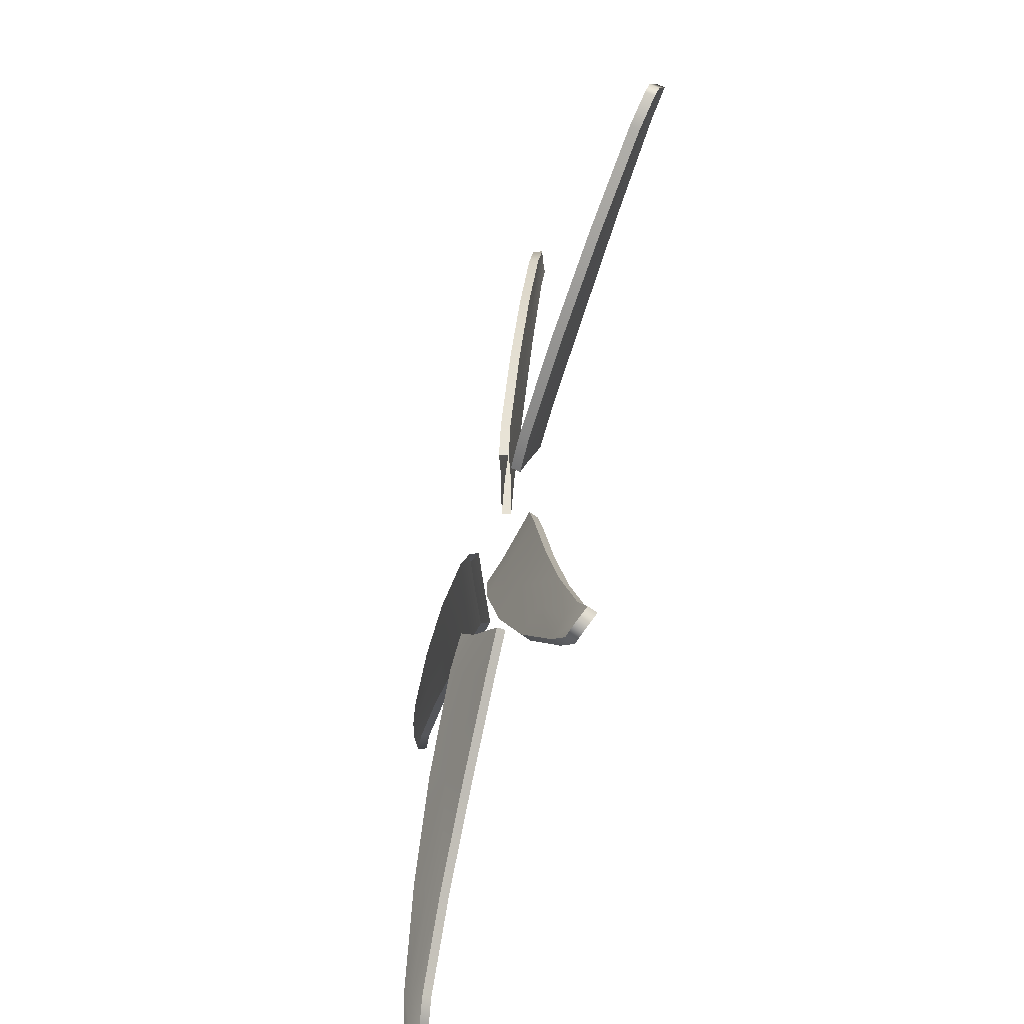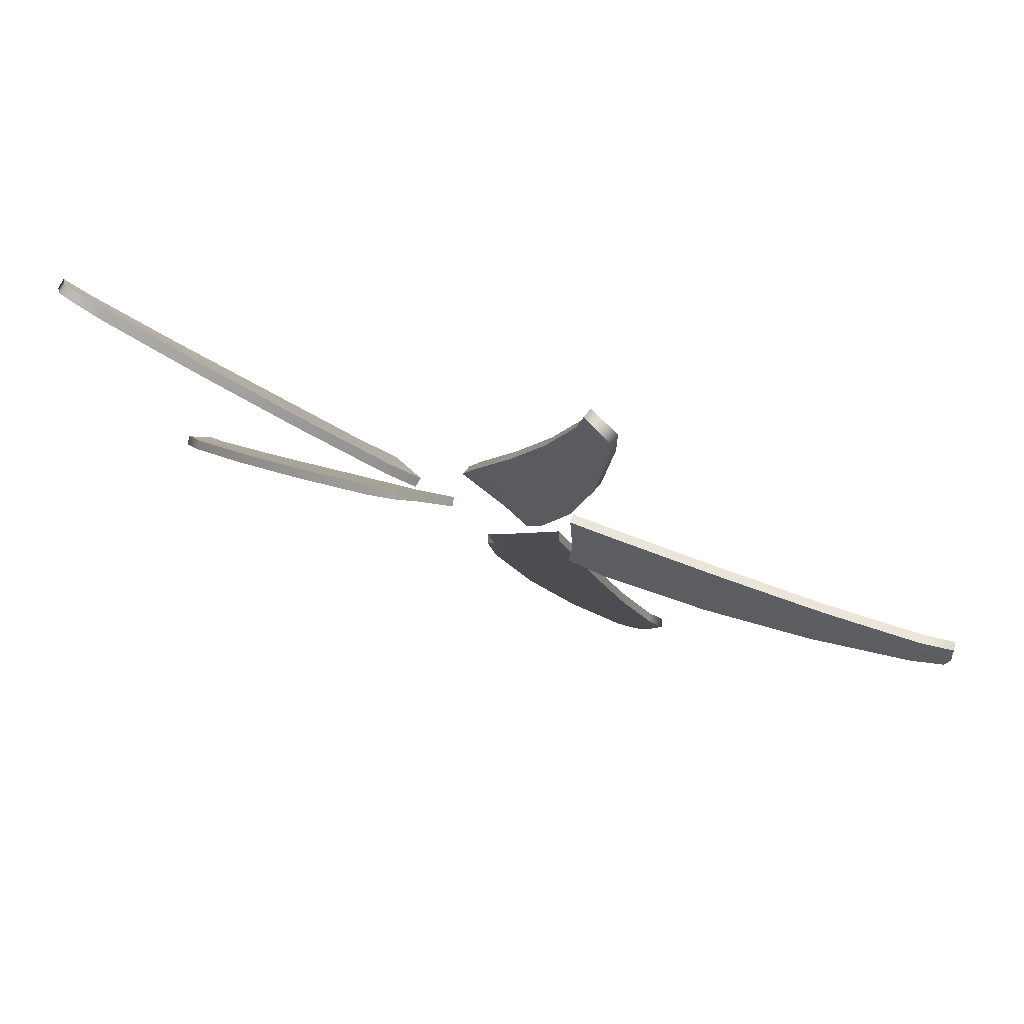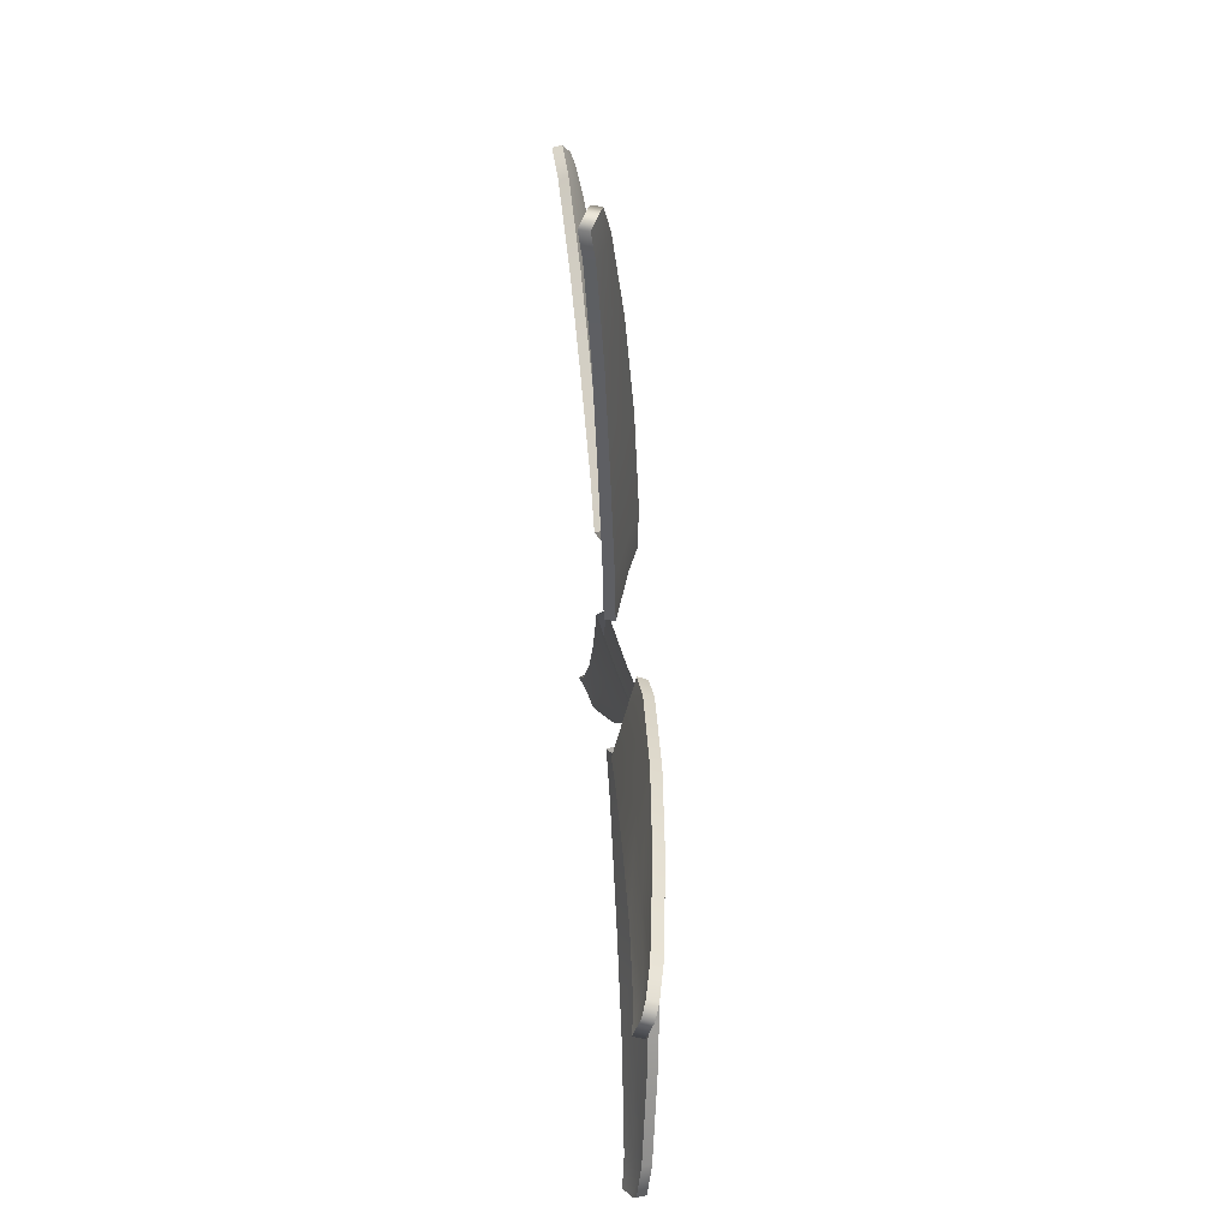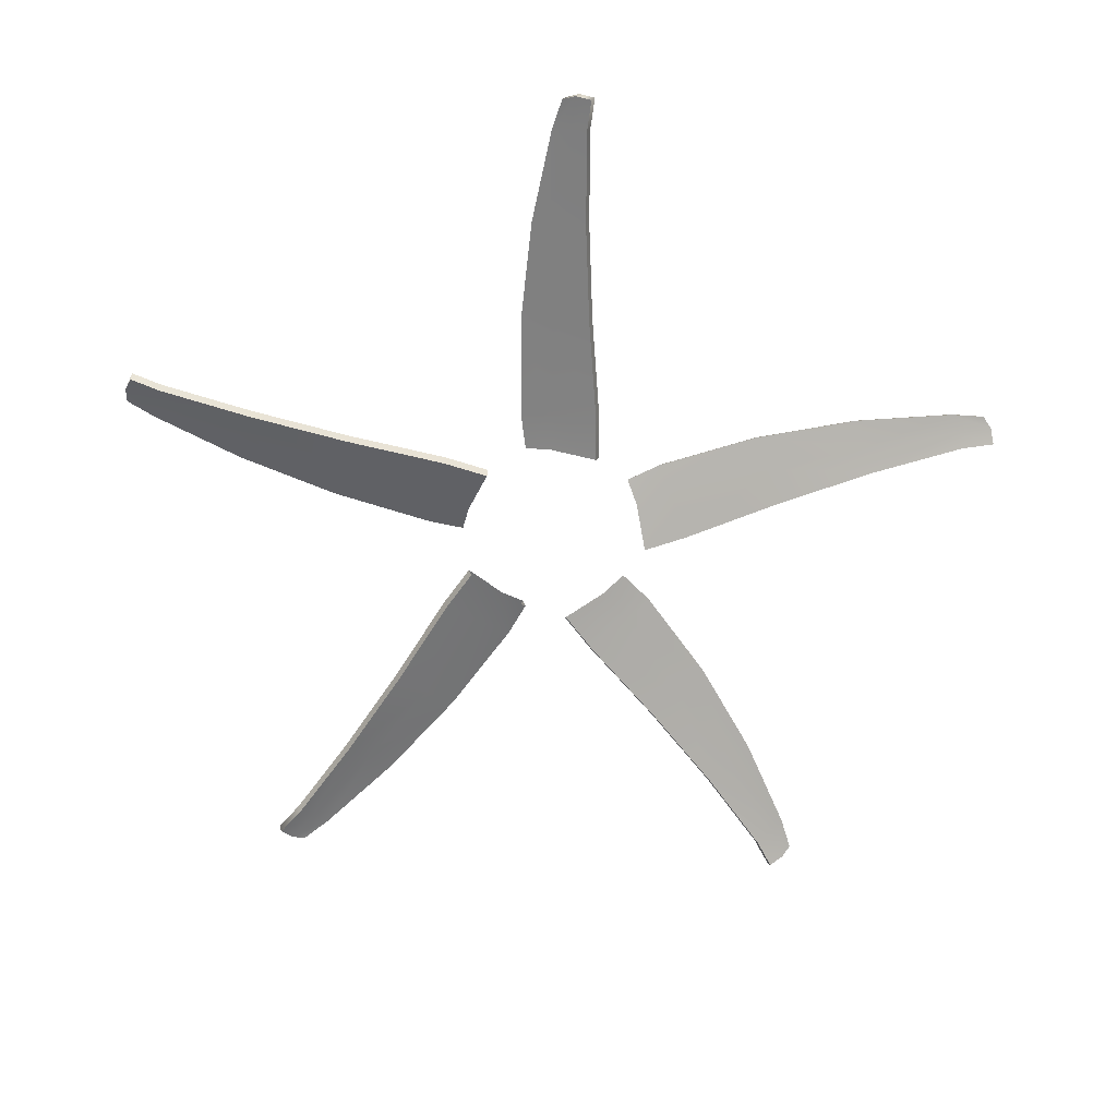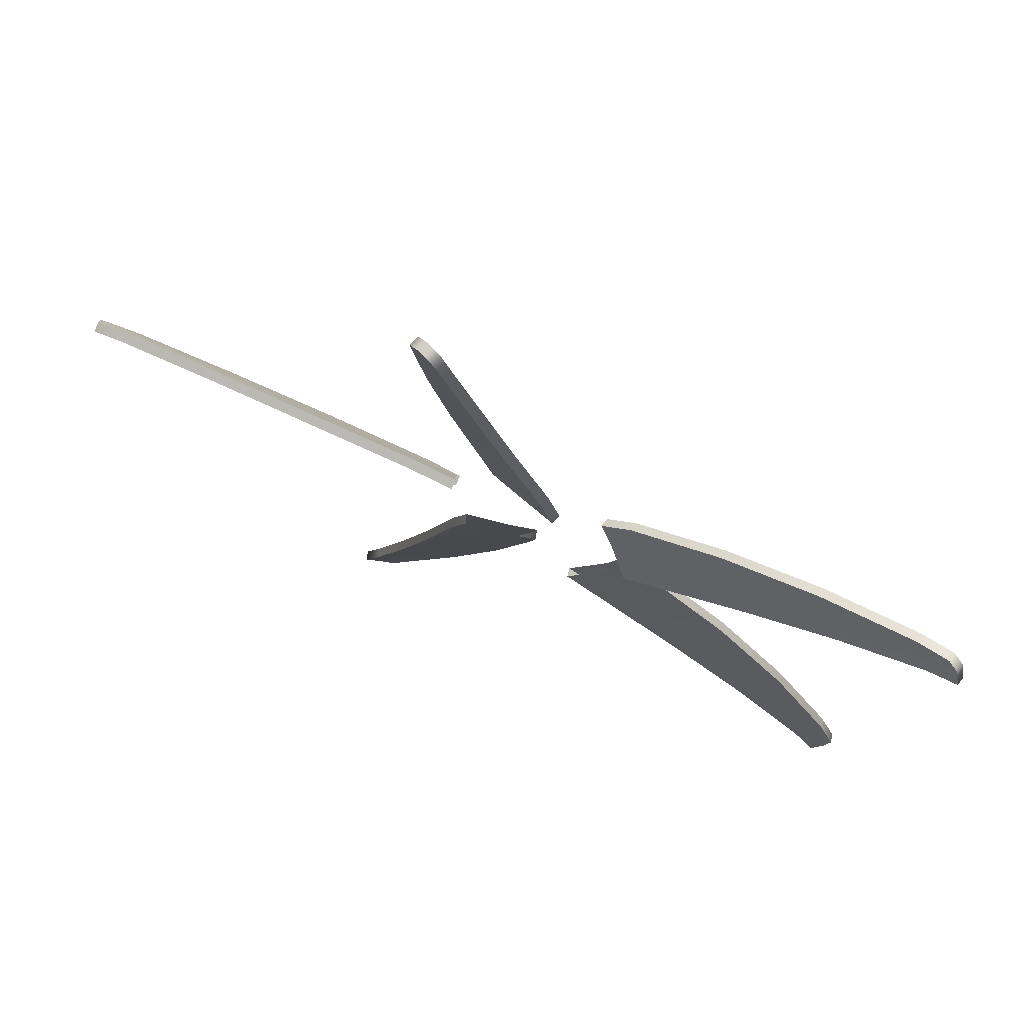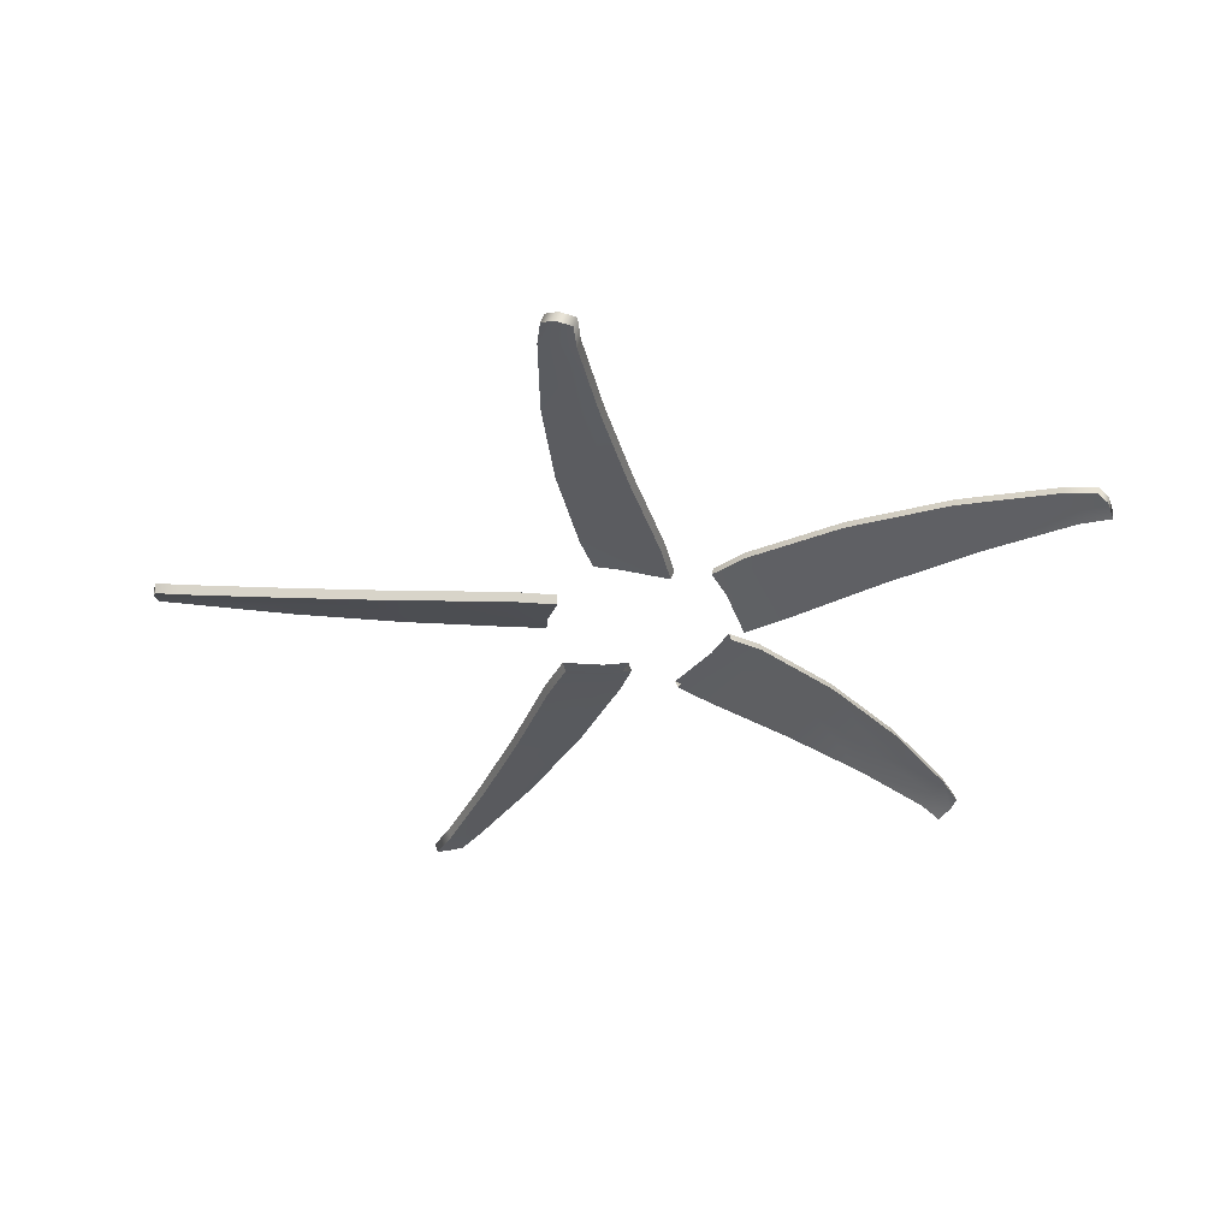
<metadata>
{"format":"obj","ext":"obj","renderer":"f3d","projection":"perspective","resolution":1024,"background":"white","views":[{"elev":-60.0,"azim":-105.5,"up":"+Z"},{"elev":79.3,"azim":-159.5,"up":"+Z"},{"elev":61.3,"azim":85.7,"up":"+Z"},{"elev":-65.8,"azim":128.8,"up":"+Y"},{"elev":75.7,"azim":25.5,"up":"+Z"},{"elev":-34.6,"azim":-3.1,"up":"+Y"}]}
</metadata>
<code>
v -16.16 -41.96 89.82
v 4.545 -40.16 18.92
v -21.42 -39.88 88.04
v -9.54 -35.77 16
v -15.35 -41.33 83.86
v -19.19 -40.62 89.48
v -21.75 -38.81 81.78
v -4.653 -37.48 17.65
v -17.5 -35.76 42.37
v -4.624 -40.27 46.75
v -20.66 -36.98 62.59
v -10.62 -40.6 65.94
v -12.32 -35.34 22.76
v 2.115 -40.07 27.58
v -18.26 -39.9 82.91
v -11.3 -37.94 44.58
v -15.4 -38.77 64.39
v -6.412 -37.39 24.8
v -16.79 -43.72 89.62
v -15.98 -43.09 83.65
v -18.89 -41.66 82.71
v -19.81 -42.38 89.28
v -22.38 -40.57 81.58
v -22.04 -41.64 87.84
v -11.93 -39.7 44.37
v -18.12 -37.52 42.17
v -5.251 -42.03 46.54
v -16.02 -40.53 64.19
v -21.29 -38.74 62.38
v -11.25 -42.36 65.74
v -7.039 -39.15 24.6
v -12.95 -37.1 22.55
v 1.488 -41.83 27.38
v 3.918 -41.92 18.72
v -5.28 -39.24 17.44
v -10.17 -37.53 15.79
v -90.42 -41.96 12.39
v -16.59 -40.16 10.17
v -90.35 -39.88 6.838
v -18.16 -35.77 -4.13
v -84.5 -41.33 11.31
v -91.03 -40.62 9.404
v -84.5 -38.81 4.583
v -18.22 -37.48 1.028
v -45.7 -35.76 -3.545
v -45.89 -40.27 10.05
v -65.91 -36.98 -0.3097
v -66 -40.6 10.27
v -25.45 -35.34 -4.687
v -25.58 -40.07 10.53
v -84.5 -39.9 8.252
v -45.89 -37.94 3.025
v -66 -38.77 5.254
v -25.57 -37.39 1.566
v -90.42 -43.72 11.73
v -84.5 -43.09 10.65
v -84.5 -41.66 7.593
v -91.03 -42.38 8.745
v -84.5 -40.57 3.923
v -90.35 -41.64 6.178
v -45.89 -39.7 2.366
v -45.7 -37.52 -4.205
v -45.89 -42.03 9.388
v -66 -40.53 4.595
v -65.91 -38.74 -0.9692
v -66 -42.36 9.614
v -25.57 -39.15 0.9061
v -25.45 -37.1 -5.346
v -25.58 -41.83 9.875
v -16.59 -41.92 9.51
v -18.22 -39.24 0.3689
v -18.16 -37.53 -4.789
v -39.72 -41.96 -82.17
v -14.8 -40.16 -12.64
v -34.42 -39.88 -83.82
v -1.684 -35.77 -18.55
v -36.87 -41.33 -76.87
v -37.07 -40.62 -83.67
v -30.47 -38.81 -78.95
v -6.609 -37.48 -17.01
v -10.75 -35.76 -44.56
v -23.74 -40.27 -40.54
v -20.07 -36.98 -62.78
v -30.16 -40.6 -59.59
v -3.408 -35.34 -25.65
v -17.92 -40.07 -21.07
v -33.96 -39.9 -77.81
v -17.06 -37.94 -42.71
v -25.39 -38.77 -61.15
v -9.39 -37.39 -23.83
v -39.1 -43.72 -82.37
v -36.24 -43.09 -77.07
v -33.33 -41.66 -78.02
v -36.45 -42.38 -83.87
v -29.84 -40.57 -79.15
v -33.8 -41.64 -84.02
v -16.43 -39.7 -42.91
v -10.12 -37.52 -44.77
v -23.11 -42.03 -40.74
v -24.76 -40.53 -61.35
v -19.44 -38.74 -62.98
v -29.54 -42.36 -59.79
v -8.762 -39.15 -24.04
v -2.781 -37.1 -25.86
v -17.3 -41.83 -21.28
v -14.17 -41.92 -12.84
v -5.982 -39.24 -17.22
v -1.057 -37.53 -18.75
v 65.87 -41.96 -63.17
v 7.444 -40.16 -17.98
v 69.08 -39.88 -58.64
v 17.12 -35.77 -7.333
v 61.71 -41.33 -58.82
v 68.12 -40.62 -61.11
v 65.67 -38.81 -53.37
v 14.14 -37.48 -11.54
v 39.06 -35.76 -24
v 31.22 -40.27 -35.1
v 53.5 -36.98 -38.49
v 47.35 -40.6 -47.1
v 23.35 -35.34 -11.17
v 14.5 -40.07 -23.56
v 63.51 -39.9 -56.34
v 35.34 -37.94 -29.42
v 50.31 -38.77 -43.04
v 19.76 -37.39 -16.29
v 66.26 -43.72 -62.64
v 62.1 -43.09 -58.28
v 63.9 -41.66 -55.81
v 68.5 -42.38 -60.58
v 66.06 -40.57 -52.84
v 69.46 -41.64 -58.1
v 35.73 -39.7 -28.88
v 39.45 -37.52 -23.46
v 31.6 -42.03 -34.57
v 50.69 -40.53 -42.51
v 53.89 -38.74 -37.96
v 47.74 -42.36 -46.57
v 20.15 -39.15 -15.76
v 23.73 -37.1 -10.64
v 14.89 -41.83 -23.02
v 7.832 -41.92 -17.45
v 14.53 -39.24 -11.01
v 17.51 -37.53 -6.8
v 80.43 -41.96 43.13
v 19.4 -40.16 1.524
v 77.11 -39.88 47.57
v 12.26 -35.77 14.02
v 75.01 -41.33 40.52
v 79.17 -40.62 45.9
v 71.05 -38.81 45.96
v 15.35 -37.48 9.879
v 34.89 -35.76 29.73
v 43.03 -40.27 18.84
v 53.14 -36.98 38.99
v 59.43 -40.6 30.48
v 17.84 -35.34 18.75
v 26.89 -40.07 6.512
v 73.21 -39.9 42.99
v 38.9 -37.94 24.52
v 56.48 -38.77 34.54
v 21.6 -37.39 13.76
v 80.05 -43.72 43.66
v 74.62 -43.09 41.05
v 72.82 -41.66 43.52
v 78.78 -42.38 46.43
v 70.67 -40.57 46.49
v 76.73 -41.64 48.11
v 38.51 -39.7 25.06
v 34.5 -37.52 30.27
v 42.64 -42.03 19.38
v 56.1 -40.53 35.08
v 52.75 -38.74 39.52
v 59.04 -42.36 31.01
v 21.22 -39.15 14.29
v 17.45 -37.1 19.29
v 26.5 -41.83 7.046
v 19.01 -41.92 2.057
v 14.96 -39.24 10.41
v 11.88 -37.53 14.55
f 19 22 21 20
f 22 24 23 21
f 26 25 28 29
f 25 27 30 28
f 23 29 28 21
f 21 28 30 20
f 26 32 31 25
f 25 31 33 27
f 31 35 34 33
f 32 36 35 31
f 1 5 15 6
f 15 5 12 17
f 7 15 17 11
f 6 15 7 3
f 16 10 14 18
f 9 16 18 13
f 16 17 12 10
f 11 17 16 9
f 18 14 2 8
f 13 18 8 4
f 1 19 20 5
f 6 22 19 1
f 23 7 11 29
f 7 23 24 3
f 3 24 22 6
f 27 10 12 30
f 26 9 13 32
f 20 30 12 5
f 26 29 11 9
f 27 33 14 10
f 14 33 34 2
f 4 36 32 13
f 55 58 57 56
f 58 60 59 57
f 62 61 64 65
f 61 63 66 64
f 59 65 64 57
f 57 64 66 56
f 62 68 67 61
f 61 67 69 63
f 67 71 70 69
f 68 72 71 67
f 37 41 51 42
f 51 41 48 53
f 43 51 53 47
f 42 51 43 39
f 52 46 50 54
f 45 52 54 49
f 52 53 48 46
f 47 53 52 45
f 54 50 38 44
f 49 54 44 40
f 37 55 56 41
f 42 58 55 37
f 59 43 47 65
f 43 59 60 39
f 39 60 58 42
f 63 46 48 66
f 62 45 49 68
f 56 66 48 41
f 62 65 47 45
f 63 69 50 46
f 50 69 70 38
f 40 72 68 49
f 91 94 93 92
f 94 96 95 93
f 98 97 100 101
f 97 99 102 100
f 95 101 100 93
f 93 100 102 92
f 98 104 103 97
f 97 103 105 99
f 103 107 106 105
f 104 108 107 103
f 73 77 87 78
f 87 77 84 89
f 79 87 89 83
f 78 87 79 75
f 88 82 86 90
f 81 88 90 85
f 88 89 84 82
f 83 89 88 81
f 90 86 74 80
f 85 90 80 76
f 73 91 92 77
f 78 94 91 73
f 95 79 83 101
f 79 95 96 75
f 75 96 94 78
f 99 82 84 102
f 98 81 85 104
f 92 102 84 77
f 98 101 83 81
f 99 105 86 82
f 86 105 106 74
f 76 108 104 85
f 127 130 129 128
f 130 132 131 129
f 134 133 136 137
f 133 135 138 136
f 131 137 136 129
f 129 136 138 128
f 134 140 139 133
f 133 139 141 135
f 139 143 142 141
f 140 144 143 139
f 109 113 123 114
f 123 113 120 125
f 115 123 125 119
f 114 123 115 111
f 124 118 122 126
f 117 124 126 121
f 124 125 120 118
f 119 125 124 117
f 126 122 110 116
f 121 126 116 112
f 109 127 128 113
f 114 130 127 109
f 131 115 119 137
f 115 131 132 111
f 111 132 130 114
f 135 118 120 138
f 134 117 121 140
f 128 138 120 113
f 134 137 119 117
f 135 141 122 118
f 122 141 142 110
f 112 144 140 121
f 163 166 165 164
f 166 168 167 165
f 170 169 172 173
f 169 171 174 172
f 167 173 172 165
f 165 172 174 164
f 170 176 175 169
f 169 175 177 171
f 175 179 178 177
f 176 180 179 175
f 145 149 159 150
f 159 149 156 161
f 151 159 161 155
f 150 159 151 147
f 160 154 158 162
f 153 160 162 157
f 160 161 156 154
f 155 161 160 153
f 162 158 146 152
f 157 162 152 148
f 145 163 164 149
f 150 166 163 145
f 167 151 155 173
f 151 167 168 147
f 147 168 166 150
f 171 154 156 174
f 170 153 157 176
f 164 174 156 149
f 170 173 155 153
f 171 177 158 154
f 158 177 178 146
f 148 180 176 157

</code>
